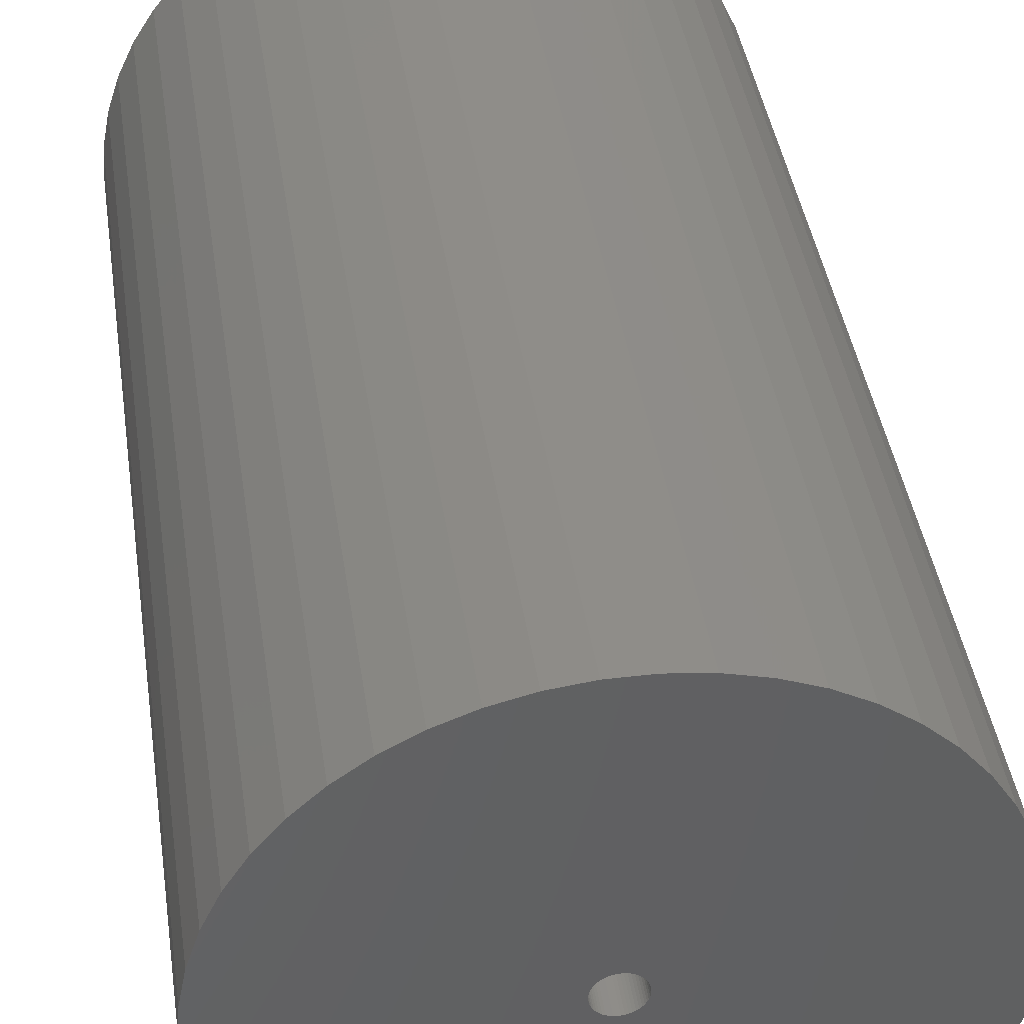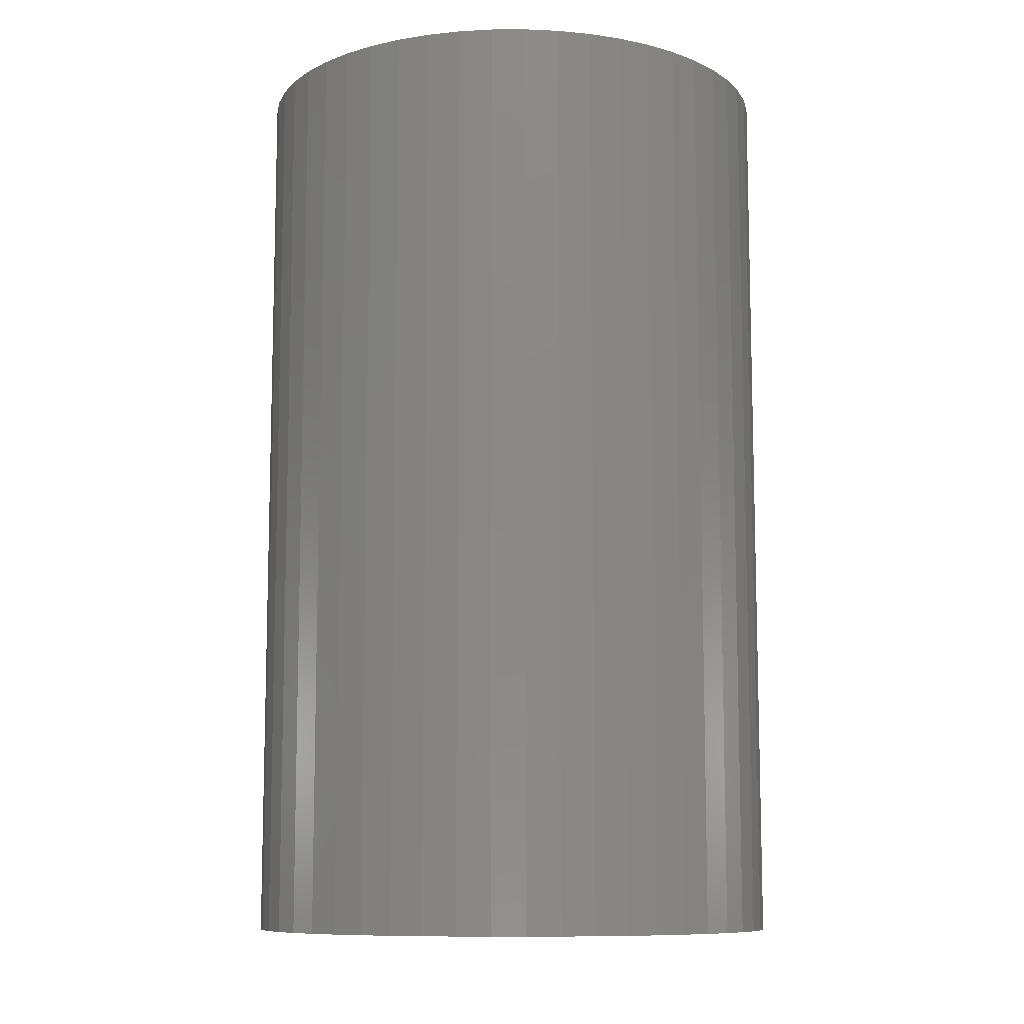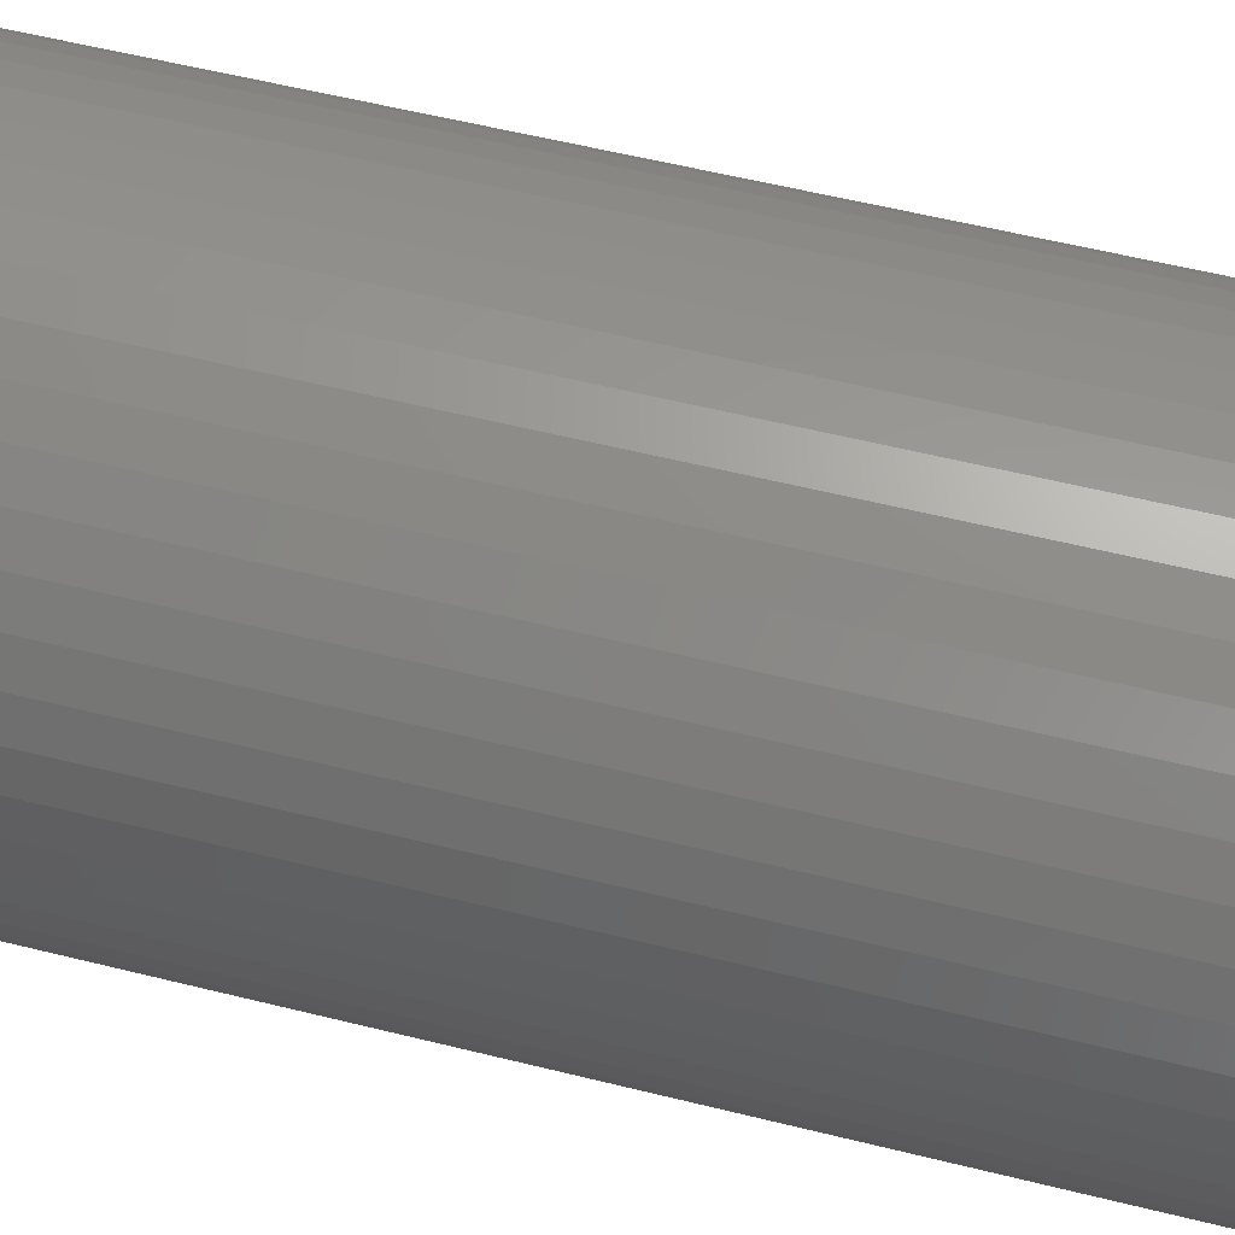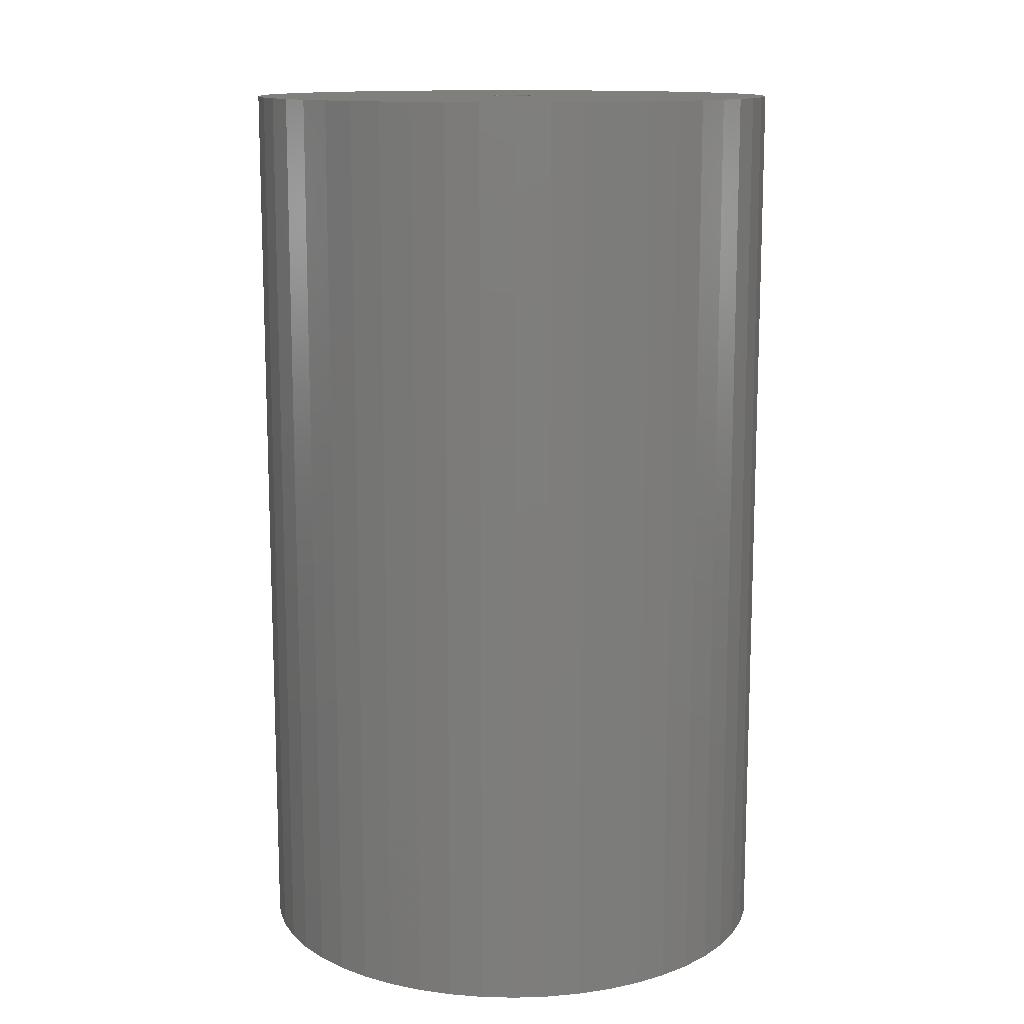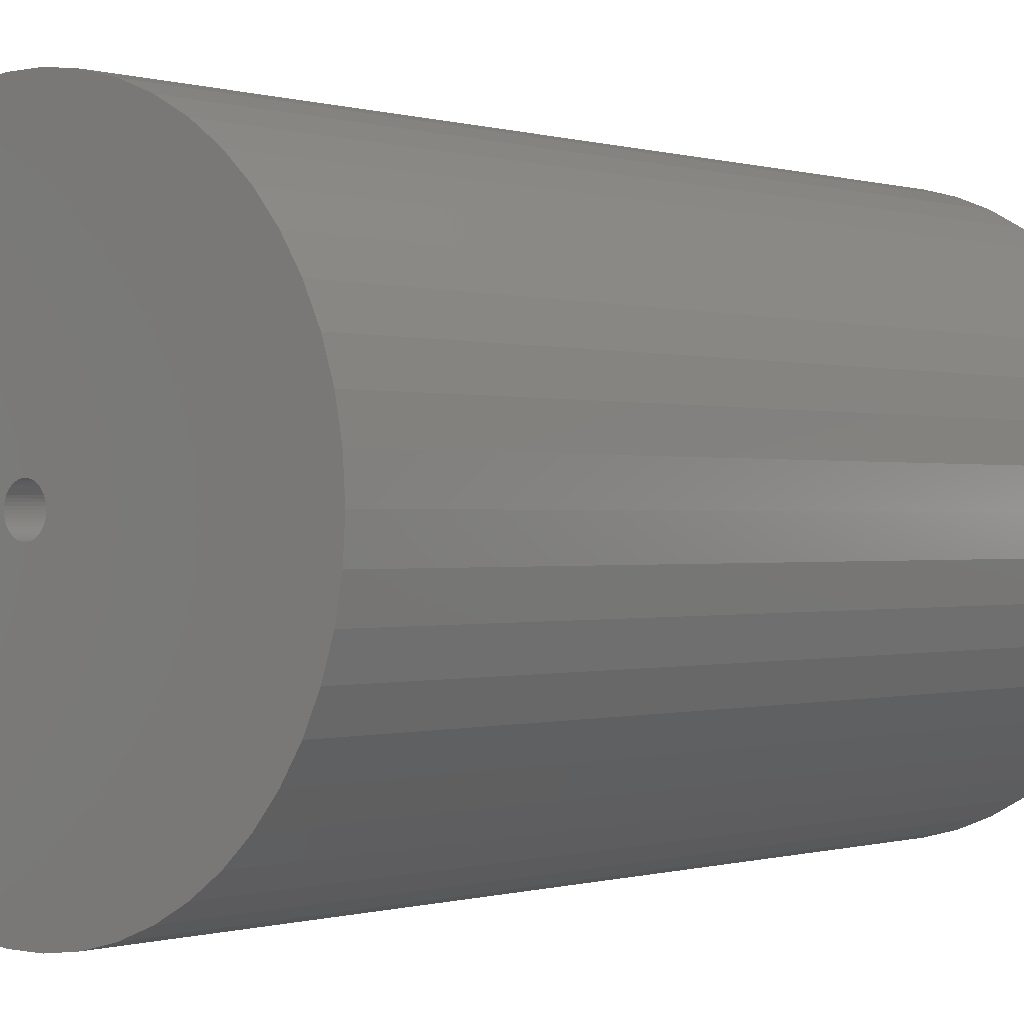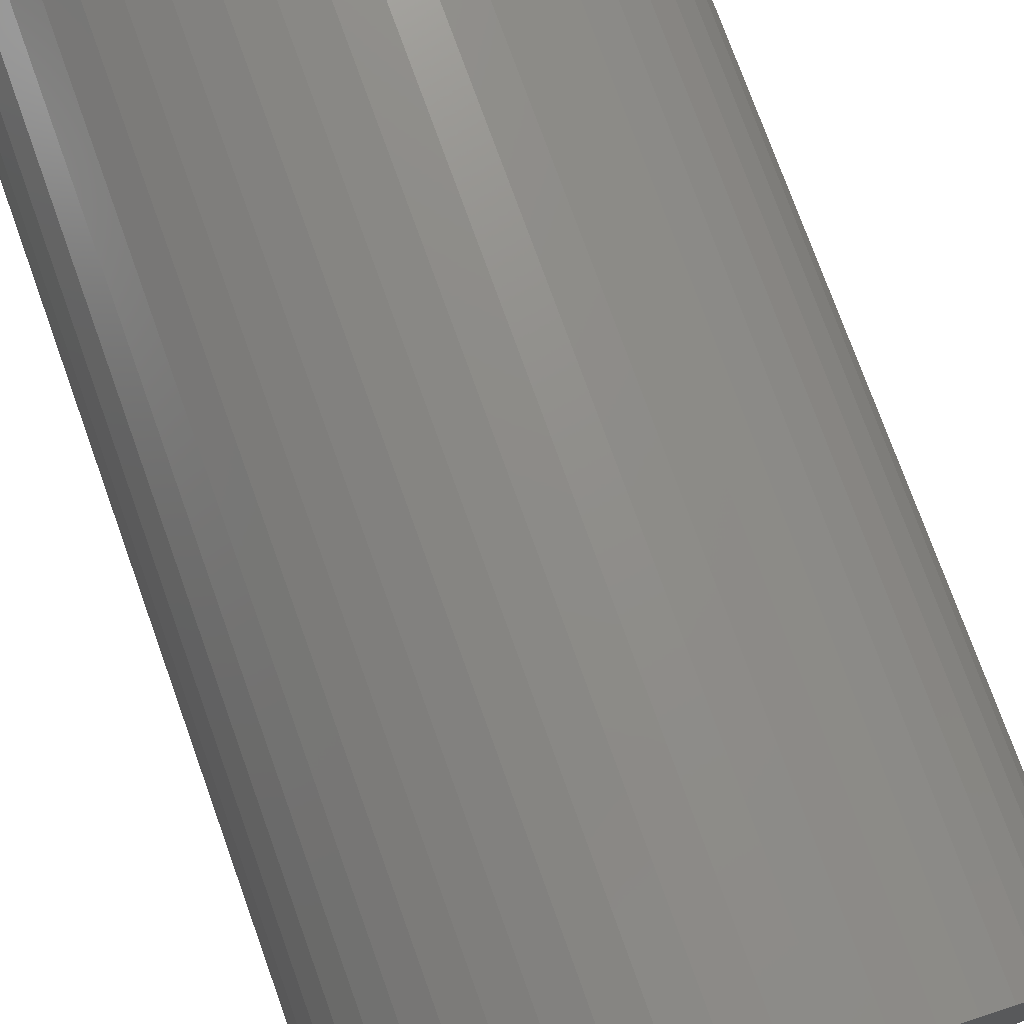
<metadata>
{"format":"stl","ext":"stl","renderer":"f3d","projection":"perspective","resolution":1024,"background":"white","views":[{"elev":40.8,"azim":-8.3,"up":"+Y"},{"elev":-9.8,"azim":-179.3,"up":"+Z"},{"elev":59.4,"azim":104.2,"up":"+Y"},{"elev":12.8,"azim":-90.6,"up":"+Z"},{"elev":-0.2,"azim":40.6,"up":"+Y"},{"elev":75.8,"azim":-19.8,"up":"+Y"}]}
</metadata>
<code>
# stl→obj: 200 verts, 400 faces
v 21.25 0 36
v 21.08 2.663 -36
v 21.08 2.663 36
v 21.25 0 -36
v -21.25 0 -36
v -21.08 2.663 36
v -21.08 2.663 -36
v -21.25 0 36
v 1.334 21.21 -36
v -1.334 21.21 36
v 1.334 21.21 36
v -1.334 21.21 -36
v -1.334 -21.21 -36
v 1.334 -21.21 36
v -1.334 -21.21 36
v 1.334 -21.21 -36
v 15.49 14.55 -36
v 13.55 16.37 36
v 15.49 14.55 36
v 13.55 16.37 -36
v -13.55 16.37 -36
v -15.49 14.55 36
v -13.55 16.37 36
v -15.49 14.55 -36
v -6.567 20.21 -36
v -9.048 19.23 36
v -6.567 20.21 36
v -9.048 19.23 -36
v 19.76 7.823 36
v 18.62 10.24 -36
v 18.62 10.24 36
v 19.76 7.823 -36
v 20.58 5.285 -36
v 20.58 5.285 36
v 17.19 12.49 -36
v 17.19 12.49 36
v 9.048 19.23 -36
v 6.567 20.21 36
v 9.048 19.23 36
v 6.567 20.21 -36
v 3.982 20.87 36
v 3.982 20.87 -36
v 11.39 17.94 36
v 11.39 17.94 -36
v -19.76 7.823 -36
v -18.62 10.24 36
v -18.62 10.24 -36
v -19.76 7.823 36
v -17.19 12.49 -36
v -17.19 12.49 36
v -20.58 5.285 -36
v -20.58 5.285 36
v -11.39 17.94 36
v -11.39 17.94 -36
v -3.982 20.87 36
v -3.982 20.87 -36
v 3.982 -20.87 36
v 3.982 -20.87 -36
v 9.048 -19.23 -36
v 11.39 -17.94 36
v 9.048 -19.23 36
v 11.39 -17.94 -36
v 1.55 0 36
v 1.538 0.1943 36
v 21.08 -2.663 36
v 1.501 0.3855 36
v 1.538 -0.1943 36
v 1.441 0.5706 36
v 20.58 -5.285 36
v 1.358 0.7467 36
v 1.501 -0.3855 36
v 1.254 0.9111 36
v 19.76 -7.823 36
v 1.13 1.061 36
v 1.441 -0.5706 36
v 0.988 1.194 36
v 18.62 -10.24 36
v 0.8305 1.309 36
v 1.358 -0.7467 36
v 0.66 1.402 36
v 17.19 -12.49 36
v 0.479 1.474 36
v 1.254 -0.9111 36
v 15.49 -14.55 36
v 0.2904 1.523 36
v 0.09732 1.547 36
v -0.09732 1.547 36
v -0.2904 1.523 36
v -0.479 1.474 36
v -0.66 1.402 36
v -0.8305 1.309 36
v -0.988 1.194 36
v -1.13 1.061 36
v -1.254 0.9111 36
v 1.13 -1.061 36
v 13.55 -16.37 36
v 0.988 -1.194 36
v 0.8305 -1.309 36
v 0.66 -1.402 36
v 6.567 -20.21 36
v 0.479 -1.474 36
v 0.2904 -1.523 36
v 0.09732 -1.547 36
v -0.09732 -1.547 36
v -0.2904 -1.523 36
v -3.982 -20.87 36
v -0.479 -1.474 36
v -6.567 -20.21 36
v -0.66 -1.402 36
v -9.048 -19.23 36
v -0.8305 -1.309 36
v -11.39 -17.94 36
v -0.988 -1.194 36
v -13.55 -16.37 36
v -1.13 -1.061 36
v -15.49 -14.55 36
v -1.254 -0.9111 36
v -17.19 -12.49 36
v -1.358 -0.7467 36
v -18.62 -10.24 36
v -1.441 -0.5706 36
v -19.76 -7.823 36
v -1.501 -0.3855 36
v -20.58 -5.285 36
v -1.538 -0.1943 36
v -21.08 -2.663 36
v -1.55 0 36
v -1.358 0.7467 36
v -1.441 0.5706 36
v -1.501 0.3855 36
v -1.538 0.1943 36
v 21.08 -2.663 -36
v 20.58 -5.285 -36
v 19.76 -7.823 -36
v -18.62 -10.24 -36
v -19.76 -7.823 -36
v 1.55 0 -36
v 1.538 -0.1943 -36
v 1.501 -0.3855 -36
v 1.538 0.1943 -36
v 1.441 -0.5706 -36
v 18.62 -10.24 -36
v 1.358 -0.7467 -36
v 17.19 -12.49 -36
v 1.501 0.3855 -36
v 1.254 -0.9111 -36
v 15.49 -14.55 -36
v 1.13 -1.061 -36
v 13.55 -16.37 -36
v 1.441 0.5706 -36
v 0.988 -1.194 -36
v 0.8305 -1.309 -36
v 1.358 0.7467 -36
v 0.66 -1.402 -36
v 6.567 -20.21 -36
v 0.479 -1.474 -36
v 1.254 0.9111 -36
v 0.2904 -1.523 -36
v 0.09732 -1.547 -36
v -0.09732 -1.547 -36
v -0.2904 -1.523 -36
v -3.982 -20.87 -36
v -0.479 -1.474 -36
v -6.567 -20.21 -36
v -0.66 -1.402 -36
v -9.048 -19.23 -36
v -0.8305 -1.309 -36
v -11.39 -17.94 -36
v -0.988 -1.194 -36
v -13.55 -16.37 -36
v -1.13 -1.061 -36
v -15.49 -14.55 -36
v -1.254 -0.9111 -36
v 1.13 1.061 -36
v 0.988 1.194 -36
v 0.8305 1.309 -36
v 0.66 1.402 -36
v 0.479 1.474 -36
v 0.2904 1.523 -36
v 0.09732 1.547 -36
v -0.09732 1.547 -36
v -0.2904 1.523 -36
v -0.479 1.474 -36
v -0.66 1.402 -36
v -0.8305 1.309 -36
v -0.988 1.194 -36
v -1.13 1.061 -36
v -1.254 0.9111 -36
v -1.358 0.7467 -36
v -1.441 0.5706 -36
v -1.501 0.3855 -36
v -1.538 0.1943 -36
v -1.55 0 -36
v -17.19 -12.49 -36
v -1.358 -0.7467 -36
v -1.441 -0.5706 -36
v -1.501 -0.3855 -36
v -20.58 -5.285 -36
v -1.538 -0.1943 -36
v -21.08 -2.663 -36
f 1 2 3
f 2 1 4
f 5 6 7
f 6 5 8
f 9 10 11
f 10 9 12
f 13 14 15
f 14 13 16
f 17 18 19
f 18 17 20
f 21 22 23
f 22 21 24
f 25 26 27
f 26 25 28
f 29 30 31
f 30 29 32
f 3 33 34
f 33 3 2
f 31 35 36
f 35 31 30
f 37 38 39
f 38 37 40
f 40 41 38
f 41 40 42
f 20 43 18
f 43 20 44
f 45 46 47
f 46 45 48
f 49 22 24
f 22 49 50
f 51 48 45
f 48 51 52
f 28 53 26
f 53 28 54
f 12 55 10
f 55 12 56
f 16 57 14
f 57 16 58
f 59 60 61
f 60 59 62
f 34 32 29
f 32 34 33
f 36 17 19
f 17 36 35
f 42 11 41
f 11 42 9
f 44 39 43
f 39 44 37
f 47 50 49
f 50 47 46
f 7 52 51
f 52 7 6
f 63 1 3
f 64 3 34
f 1 63 65
f 66 34 29
f 67 65 63
f 68 29 31
f 65 67 69
f 70 31 36
f 71 69 67
f 72 36 19
f 69 71 73
f 74 19 18
f 75 73 71
f 76 18 43
f 73 75 77
f 78 43 39
f 79 77 75
f 80 39 38
f 77 79 81
f 82 38 41
f 83 81 79
f 81 83 84
f 3 64 63
f 34 66 64
f 29 68 66
f 31 70 68
f 85 41 11
f 36 72 70
f 19 74 72
f 18 76 74
f 43 78 76
f 39 80 78
f 38 82 80
f 41 85 82
f 11 86 85
f 11 87 86
f 10 87 11
f 87 10 88
f 55 88 10
f 88 55 89
f 27 89 55
f 89 27 90
f 26 90 27
f 90 26 91
f 53 91 26
f 91 53 92
f 23 92 53
f 92 23 93
f 22 93 23
f 93 22 94
f 95 84 83
f 84 95 96
f 97 96 95
f 96 97 60
f 98 60 97
f 60 98 61
f 99 61 98
f 61 99 100
f 101 100 99
f 100 101 57
f 102 57 101
f 57 102 14
f 103 14 102
f 104 14 103
f 15 104 105
f 106 105 107
f 108 107 109
f 110 109 111
f 112 111 113
f 114 113 115
f 116 115 117
f 104 15 14
f 118 117 119
f 120 119 121
f 122 121 123
f 124 123 125
f 126 125 127
f 50 94 22
f 105 106 15
f 94 50 128
f 107 108 106
f 46 128 50
f 109 110 108
f 128 46 129
f 111 112 110
f 48 129 46
f 113 114 112
f 129 48 130
f 115 116 114
f 52 130 48
f 117 118 116
f 130 52 131
f 119 120 118
f 6 131 52
f 121 122 120
f 131 6 127
f 123 124 122
f 8 127 6
f 125 126 124
f 127 8 126
f 54 23 53
f 23 54 21
f 56 27 55
f 27 56 25
f 65 4 1
f 4 65 132
f 73 133 69
f 133 73 134
f 69 132 65
f 132 69 133
f 135 122 136
f 122 135 120
f 137 4 132
f 138 132 133
f 4 137 2
f 139 133 134
f 140 2 137
f 141 134 142
f 2 140 33
f 143 142 144
f 145 33 140
f 146 144 147
f 33 145 32
f 148 147 149
f 150 32 145
f 151 149 62
f 32 150 30
f 152 62 59
f 153 30 150
f 154 59 155
f 30 153 35
f 156 155 58
f 157 35 153
f 35 157 17
f 132 138 137
f 133 139 138
f 134 141 139
f 142 143 141
f 158 58 16
f 144 146 143
f 147 148 146
f 149 151 148
f 62 152 151
f 59 154 152
f 155 156 154
f 58 158 156
f 16 159 158
f 16 160 159
f 13 160 16
f 160 13 161
f 162 161 13
f 161 162 163
f 164 163 162
f 163 164 165
f 166 165 164
f 165 166 167
f 168 167 166
f 167 168 169
f 170 169 168
f 169 170 171
f 172 171 170
f 171 172 173
f 174 17 157
f 17 174 20
f 175 20 174
f 20 175 44
f 176 44 175
f 44 176 37
f 177 37 176
f 37 177 40
f 178 40 177
f 40 178 42
f 179 42 178
f 42 179 9
f 180 9 179
f 181 9 180
f 12 181 182
f 56 182 183
f 25 183 184
f 28 184 185
f 54 185 186
f 21 186 187
f 24 187 188
f 181 12 9
f 49 188 189
f 47 189 190
f 45 190 191
f 51 191 192
f 7 192 193
f 194 173 172
f 182 56 12
f 173 194 195
f 183 25 56
f 135 195 194
f 184 28 25
f 195 135 196
f 185 54 28
f 136 196 135
f 186 21 54
f 196 136 197
f 187 24 21
f 198 197 136
f 188 49 24
f 197 198 199
f 189 47 49
f 200 199 198
f 190 45 47
f 199 200 193
f 191 51 45
f 5 193 200
f 192 7 51
f 193 5 7
f 62 96 60
f 96 62 149
f 136 124 198
f 124 136 122
f 149 84 96
f 84 149 147
f 58 100 57
f 100 58 155
f 155 61 100
f 61 155 59
f 77 134 73
f 134 77 142
f 81 142 77
f 142 81 144
f 162 15 106
f 15 162 13
f 166 108 110
f 108 166 164
f 164 106 108
f 106 164 162
f 172 118 194
f 118 172 116
f 172 114 116
f 114 172 170
f 198 126 200
f 126 198 124
f 200 8 5
f 8 200 126
f 84 144 81
f 144 84 147
f 168 110 112
f 110 168 166
f 170 112 114
f 112 170 168
f 194 120 135
f 120 194 118
f 150 70 153
f 70 150 68
f 130 190 129
f 190 130 191
f 153 72 157
f 72 153 70
f 179 82 85
f 82 179 178
f 178 80 82
f 80 178 177
f 184 89 90
f 89 184 183
f 129 189 128
f 189 129 190
f 138 63 137
f 63 138 67
f 152 99 98
f 99 152 154
f 180 85 86
f 85 180 179
f 176 76 78
f 76 176 175
f 94 187 93
f 187 94 188
f 185 90 91
f 90 185 184
f 186 91 92
f 91 186 185
f 137 64 140
f 64 137 63
f 148 97 95
f 97 148 151
f 141 71 139
f 71 141 75
f 160 105 104
f 105 160 161
f 145 68 150
f 68 145 66
f 175 74 76
f 74 175 174
f 181 86 87
f 86 181 180
f 177 78 80
f 78 177 176
f 127 192 131
f 192 127 193
f 131 191 130
f 191 131 192
f 128 188 94
f 188 128 189
f 182 87 88
f 87 182 181
f 183 88 89
f 88 183 182
f 187 92 93
f 92 187 186
f 139 67 138
f 67 139 71
f 146 79 143
f 79 146 83
f 143 75 141
f 75 143 79
f 161 107 105
f 107 161 163
f 140 66 145
f 66 140 64
f 157 74 174
f 74 157 72
f 165 111 109
f 111 165 167
f 125 193 127
f 193 125 199
f 121 197 123
f 197 121 196
f 115 173 117
f 173 115 171
f 119 196 121
f 196 119 195
f 158 103 102
f 103 158 159
f 154 101 99
f 101 154 156
f 156 102 101
f 102 156 158
f 148 83 146
f 83 148 95
f 151 98 97
f 98 151 152
f 169 115 113
f 115 169 171
f 159 104 103
f 104 159 160
f 123 199 125
f 199 123 197
f 117 195 119
f 195 117 173
f 167 113 111
f 113 167 169
f 163 109 107
f 109 163 165

</code>
